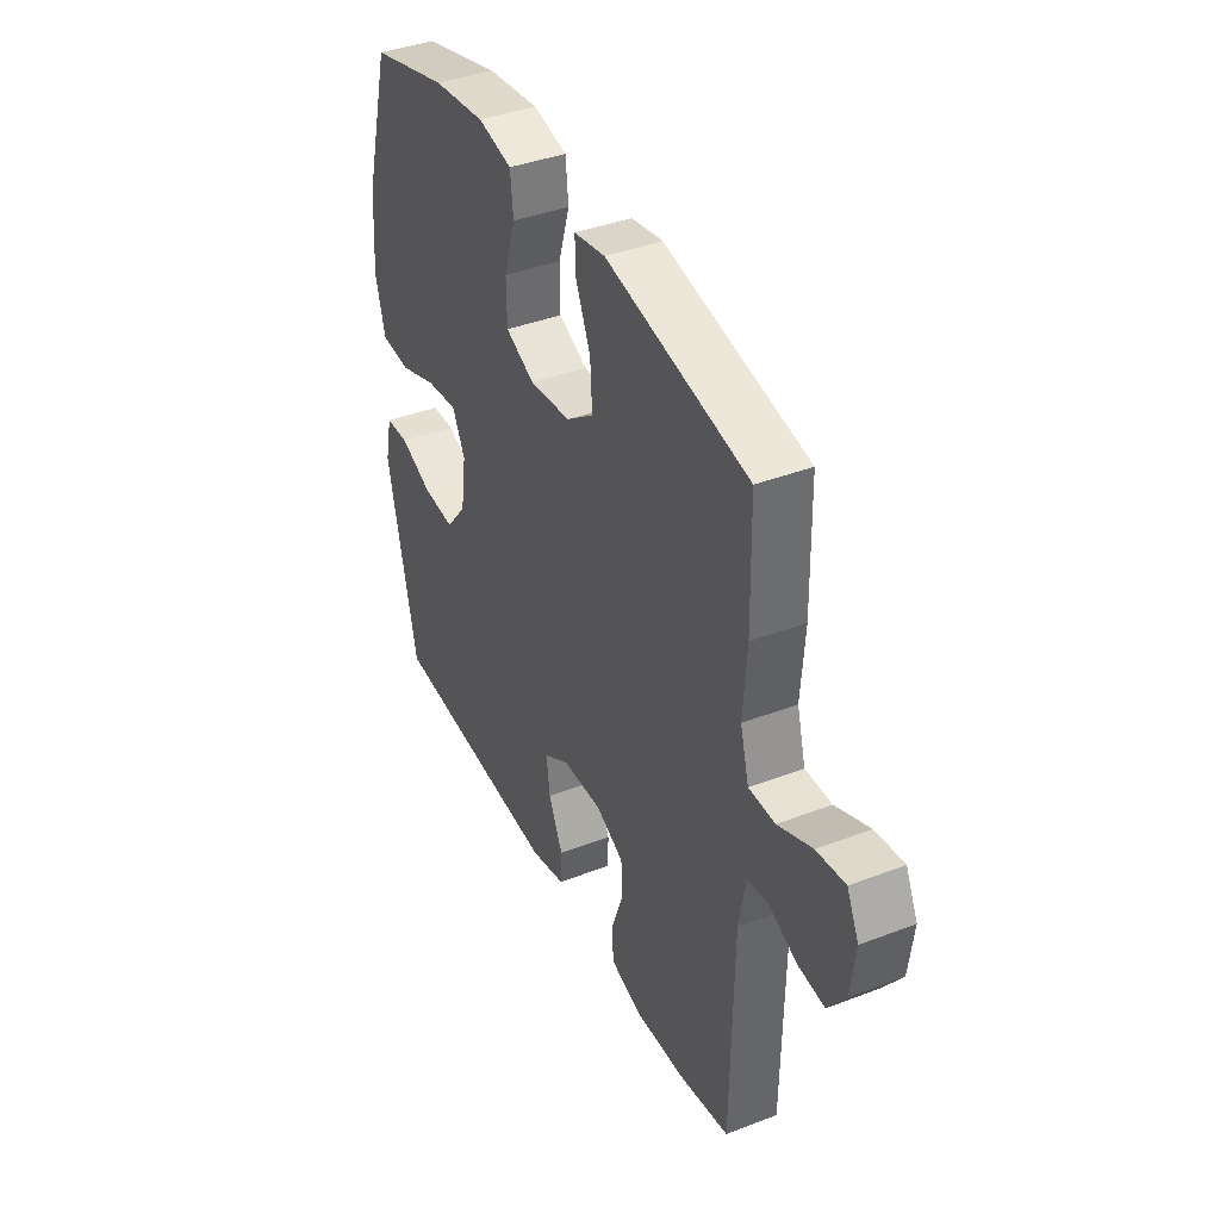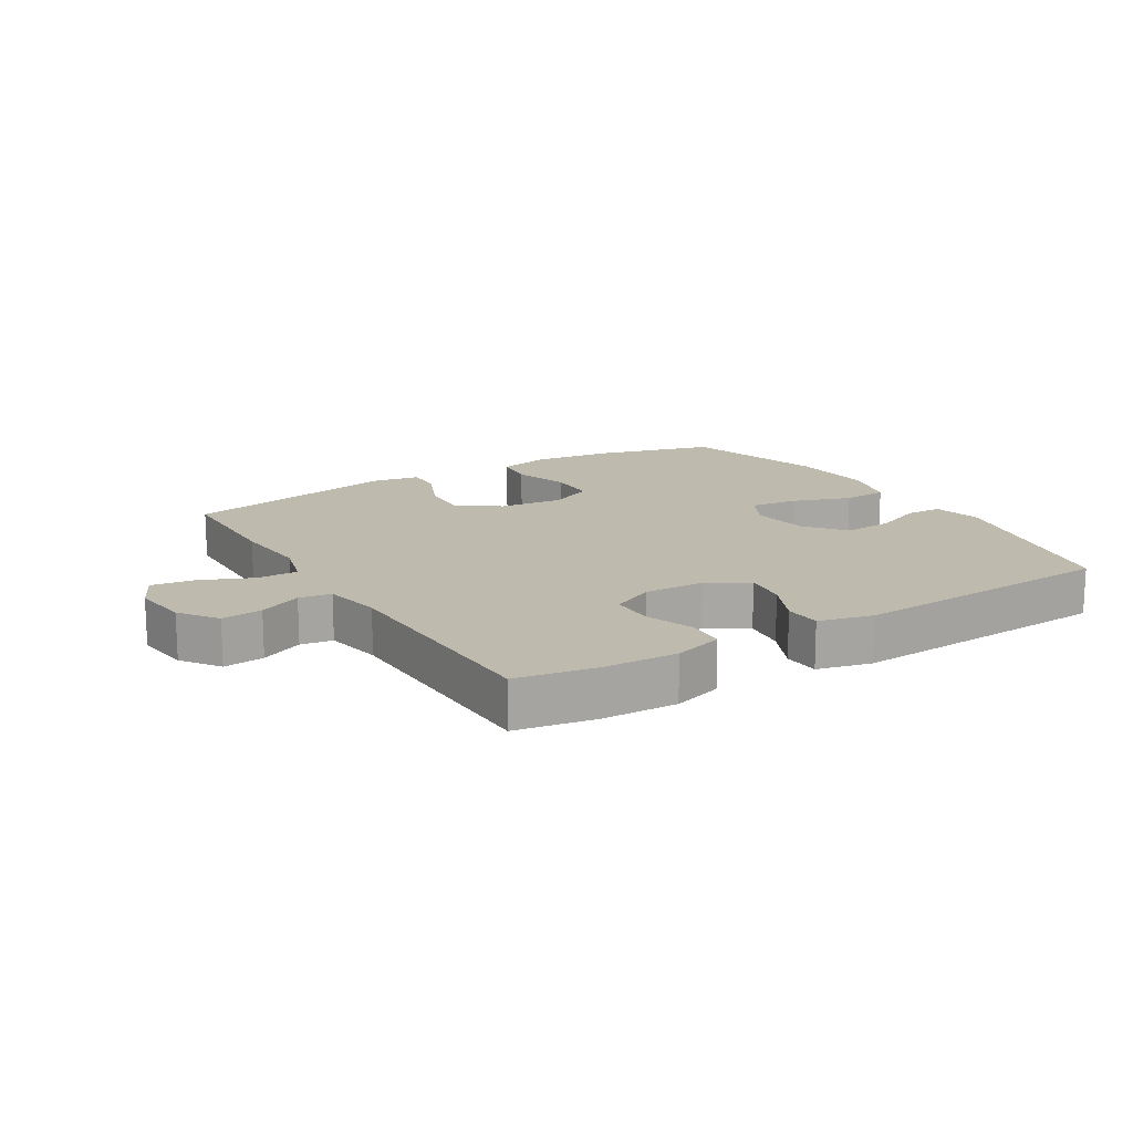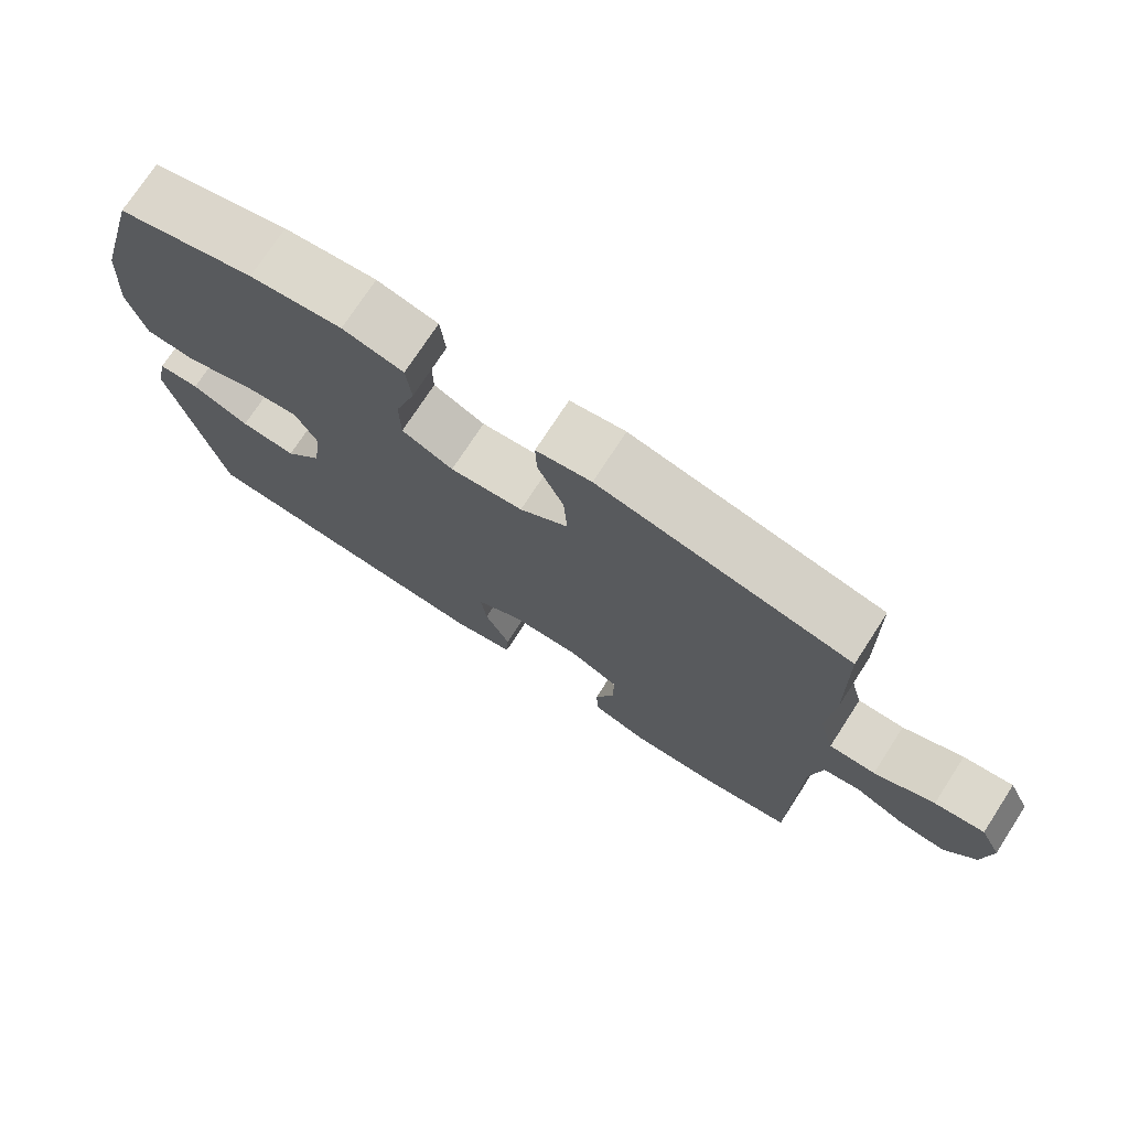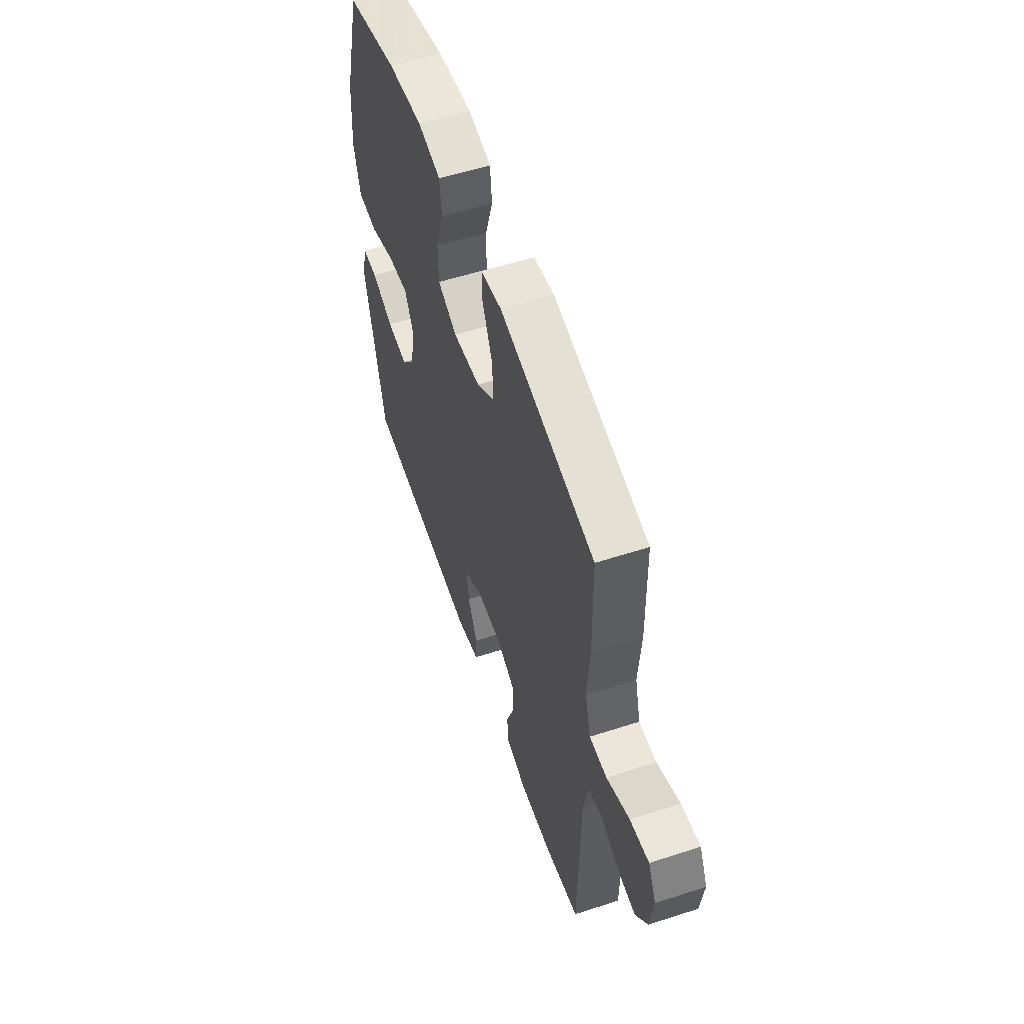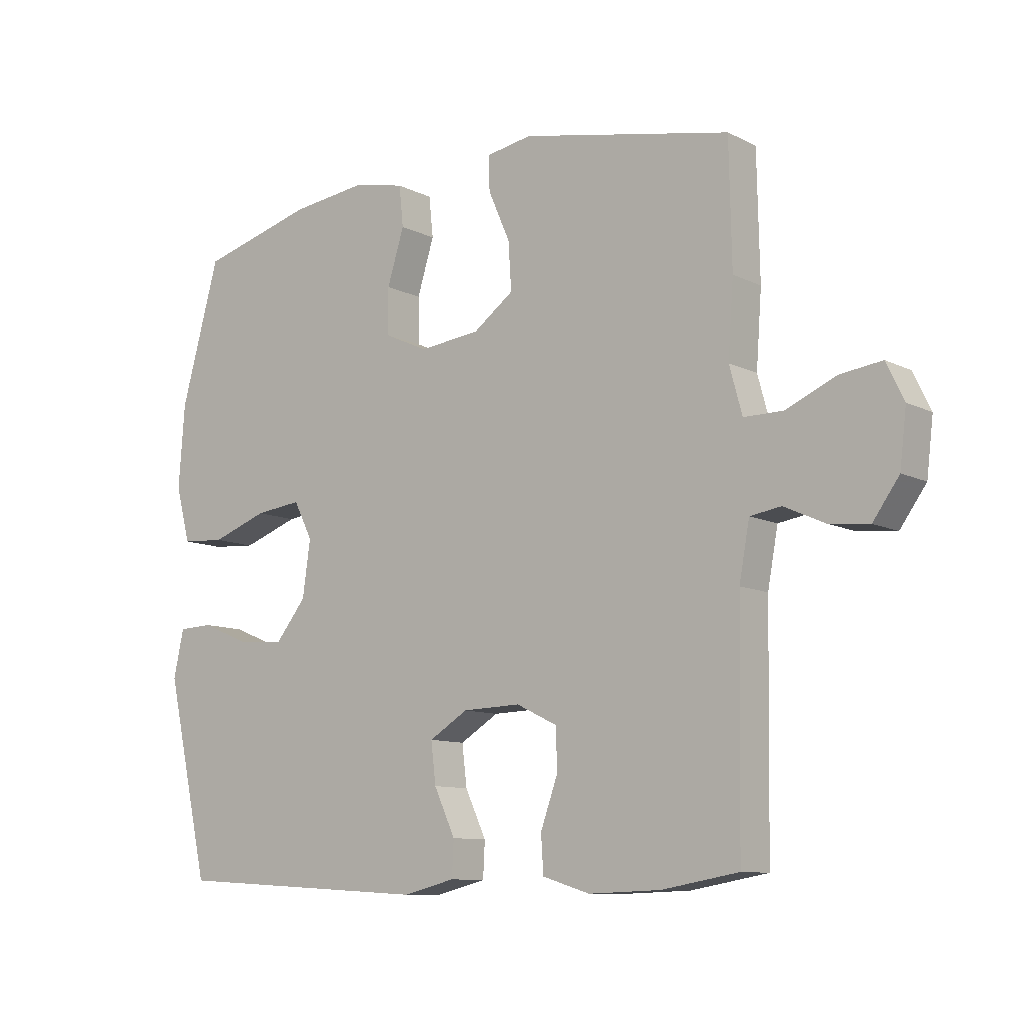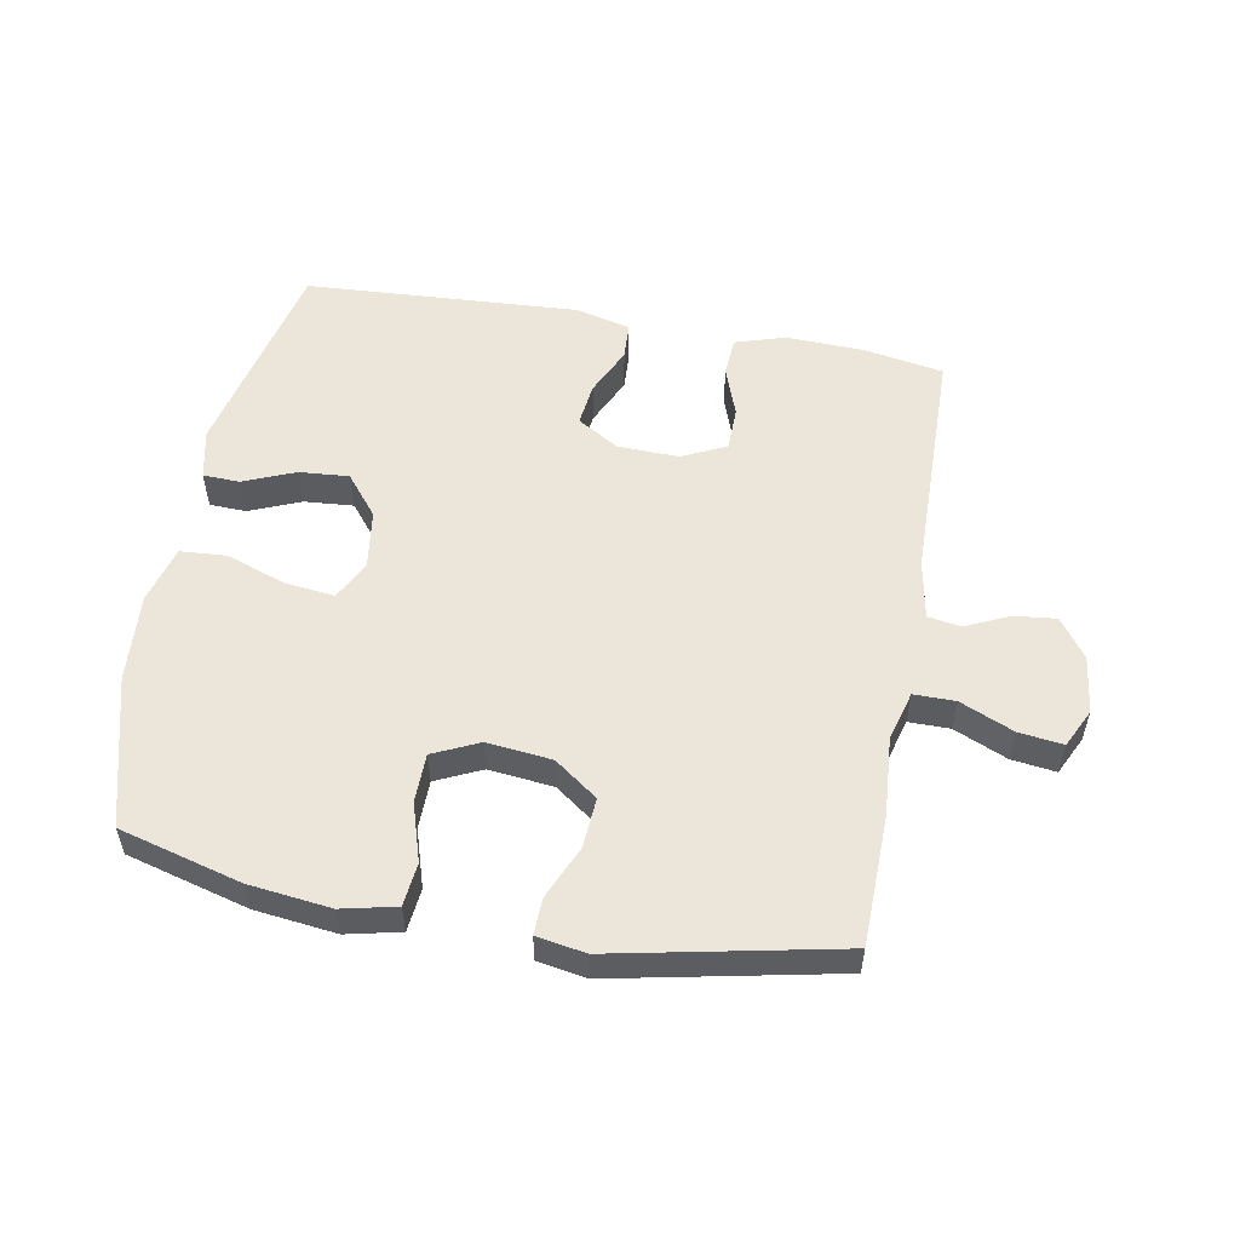
<metadata>
{"format":"obj","ext":"obj","renderer":"f3d","projection":"perspective","resolution":1024,"background":"white","views":[{"elev":39.5,"azim":64.5,"up":"+Z"},{"elev":15.5,"azim":148.6,"up":"+Y"},{"elev":74.1,"azim":33.0,"up":"+Z"},{"elev":55.9,"azim":71.2,"up":"+Z"},{"elev":-10.1,"azim":38.7,"up":"+Z"},{"elev":54.5,"azim":10.3,"up":"+Y"}]}
</metadata>
<code>
v -0.5 0.07 -0.5
v -0.572 0.07 -0.179
v -0.555 0.07 -0.101
v -0.498 0.07 -0.099
v -0.418 0.07 -0.132
v -0.341 0.07 -0.138
v -0.29 0.07 -0.075
v -0.277 0.07 0.017
v -0.308 0.07 0.078
v -0.385 0.07 0.069
v -0.478 0.07 0.036
v -0.55 0.07 0.041
v -0.574 0.07 0.131
v -0.564 0.07 0.268
v -0.5 0.07 0.5
v -0.31 0.07 0.551
v -0.183 0.07 0.566
v -0.099 0.07 0.547
v -0.092 0.07 0.48
v -0.12 0.07 0.39
v -0.119 0.07 0.314
v -0.048 0.07 0.281
v 0.053 0.07 0.292
v 0.12 0.07 0.341
v 0.115 0.07 0.419
v 0.079 0.07 0.501
v 0.077 0.07 0.558
v 0.153 0.07 0.571
v 0.5 0.07 0.5
v 0.504 0.07 0.298
v 0.495 0.07 0.176
v 0.516 0.07 0.099
v 0.58 0.07 0.099
v 0.663 0.07 0.135
v 0.732 0.07 0.144
v 0.761 0.07 0.084
v 0.75 0.07 -0.006
v 0.707 0.07 -0.066
v 0.642 0.07 -0.059
v 0.574 0.07 -0.028
v 0.523 0.07 -0.036
v 0.506 0.07 -0.128
v 0.5 0.07 -0.5
v 0.374 0.07 -0.522
v 0.255 0.07 -0.526
v 0.177 0.07 -0.502
v 0.173 0.07 -0.441
v 0.201 0.07 -0.363
v 0.2 0.07 -0.295
v 0.132 0.07 -0.262
v 0.036 0.07 -0.265
v -0.028 0.07 -0.304
v -0.02 0.07 -0.371
v 0.015 0.07 -0.446
v 0.012 0.07 -0.504
v -0.074 0.07 -0.525
v -0.5 0 -0.5
v -0.572 0 -0.179
v -0.555 0 -0.101
v -0.498 0 -0.099
v -0.418 0 -0.132
v -0.341 0 -0.138
v -0.29 0 -0.075
v -0.277 0 0.017
v -0.308 0 0.078
v -0.385 0 0.069
v -0.478 0 0.036
v -0.55 0 0.041
v -0.574 0 0.131
v -0.564 0 0.268
v -0.5 0 0.5
v -0.31 0 0.551
v -0.183 0 0.566
v -0.099 0 0.547
v -0.092 0 0.48
v -0.12 0 0.39
v -0.119 0 0.314
v -0.048 0 0.281
v 0.053 0 0.292
v 0.12 0 0.341
v 0.115 0 0.419
v 0.079 0 0.501
v 0.077 0 0.558
v 0.153 0 0.571
v 0.5 0 0.5
v 0.504 0 0.298
v 0.495 0 0.176
v 0.516 0 0.099
v 0.58 0 0.099
v 0.663 0 0.135
v 0.732 0 0.144
v 0.761 0 0.084
v 0.75 0 -0.006
v 0.707 0 -0.066
v 0.642 0 -0.059
v 0.574 0 -0.028
v 0.523 0 -0.036
v 0.506 0 -0.128
v 0.5 0 -0.5
v 0.374 0 -0.522
v 0.255 0 -0.526
v 0.177 0 -0.502
v 0.173 0 -0.441
v 0.201 0 -0.363
v 0.2 0 -0.295
v 0.132 0 -0.262
v 0.036 0 -0.265
v -0.028 0 -0.304
v -0.02 0 -0.371
v 0.015 0 -0.446
v 0.012 0 -0.504
v -0.074 0 -0.525
f 3 4 5
f 2 3 5
f 1 2 5
f 56 1 5
f 55 56 5
f 54 55 5
f 53 54 5
f 52 53 5 6
f 51 52 6 7
f 50 51 7 8
f 49 50 8 9
f 46 47 48
f 45 46 48
f 44 45 48
f 43 44 48
f 42 43 48
f 41 42 48 49
f 38 39 40
f 37 38 40
f 36 37 40
f 35 36 40
f 34 35 40
f 33 34 40
f 32 33 40 41
f 41 49 9
f 32 41 9
f 31 32 9
f 29 30 31
f 28 29 31
f 27 28 31
f 26 27 31
f 25 26 31
f 18 19 20
f 17 18 20
f 16 17 20
f 15 16 20
f 14 15 20
f 13 14 20
f 12 13 20
f 11 12 20
f 10 11 20
f 10 20 21
f 9 10 21 22
f 24 25 31
f 23 24 31
f 9 22 23 31
f 61 60 59
f 61 59 58
f 61 58 57
f 61 57 112
f 61 112 111
f 61 111 110
f 61 110 109
f 62 61 109 108
f 63 62 108 107
f 64 63 107 106
f 65 64 106 105
f 104 103 102
f 104 102 101
f 104 101 100
f 104 100 99
f 104 99 98
f 105 104 98 97
f 96 95 94
f 96 94 93
f 96 93 92
f 96 92 91
f 96 91 90
f 96 90 89
f 97 96 89 88
f 65 105 97
f 65 97 88
f 65 88 87
f 87 86 85
f 87 85 84
f 87 84 83
f 87 83 82
f 87 82 81
f 76 75 74
f 76 74 73
f 76 73 72
f 76 72 71
f 76 71 70
f 76 70 69
f 76 69 68
f 76 68 67
f 76 67 66
f 77 76 66
f 78 77 66 65
f 87 81 80
f 87 80 79
f 87 79 78 65
f 1 57 58 2
f 2 58 59 3
f 3 59 60 4
f 4 60 61 5
f 5 61 62 6
f 6 62 63 7
f 7 63 64 8
f 8 64 65 9
f 9 65 66 10
f 10 66 67 11
f 11 67 68 12
f 12 68 69 13
f 13 69 70 14
f 14 70 71 15
f 15 71 72 16
f 16 72 73 17
f 17 73 74 18
f 18 74 75 19
f 19 75 76 20
f 20 76 77 21
f 21 77 78 22
f 22 78 79 23
f 23 79 80 24
f 24 80 81 25
f 25 81 82 26
f 26 82 83 27
f 27 83 84 28
f 28 84 85 29
f 29 85 86 30
f 30 86 87 31
f 31 87 88 32
f 32 88 89 33
f 33 89 90 34
f 34 90 91 35
f 35 91 92 36
f 36 92 93 37
f 37 93 94 38
f 38 94 95 39
f 39 95 96 40
f 40 96 97 41
f 41 97 98 42
f 42 98 99 43
f 43 99 100 44
f 44 100 101 45
f 45 101 102 46
f 46 102 103 47
f 47 103 104 48
f 48 104 105 49
f 49 105 106 50
f 50 106 107 51
f 51 107 108 52
f 52 108 109 53
f 53 109 110 54
f 54 110 111 55
f 55 111 112 56
f 56 112 57 1

</code>
